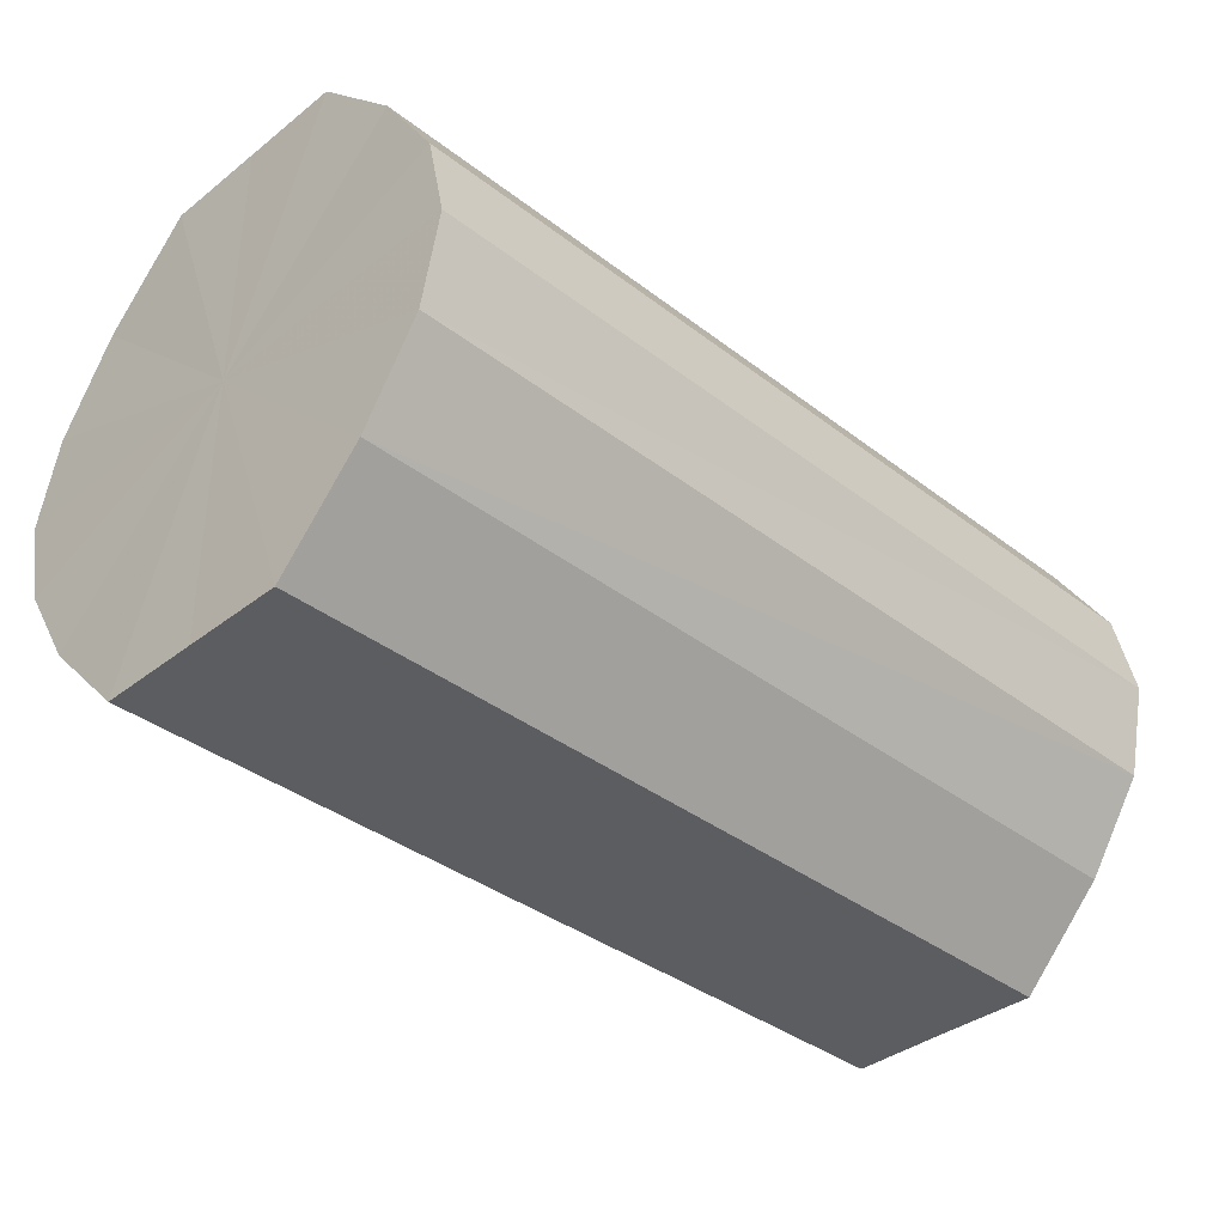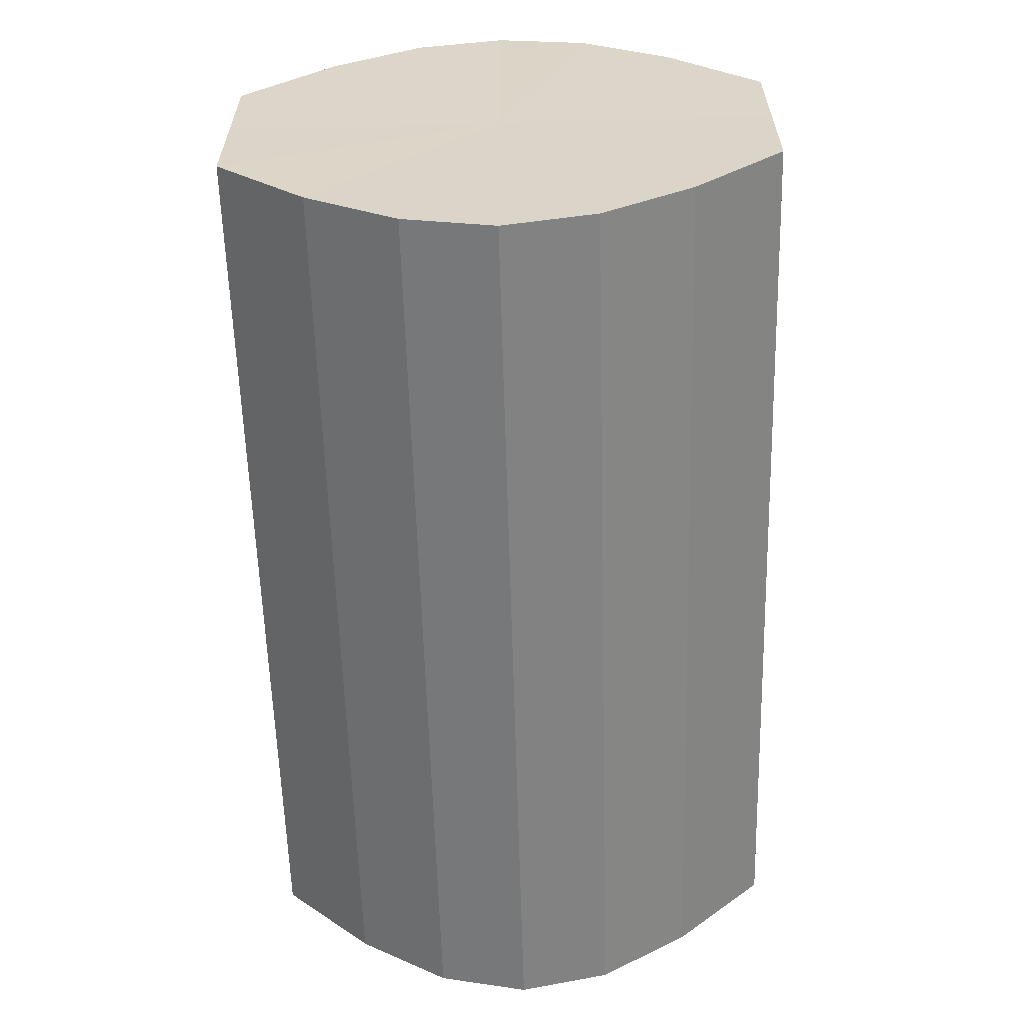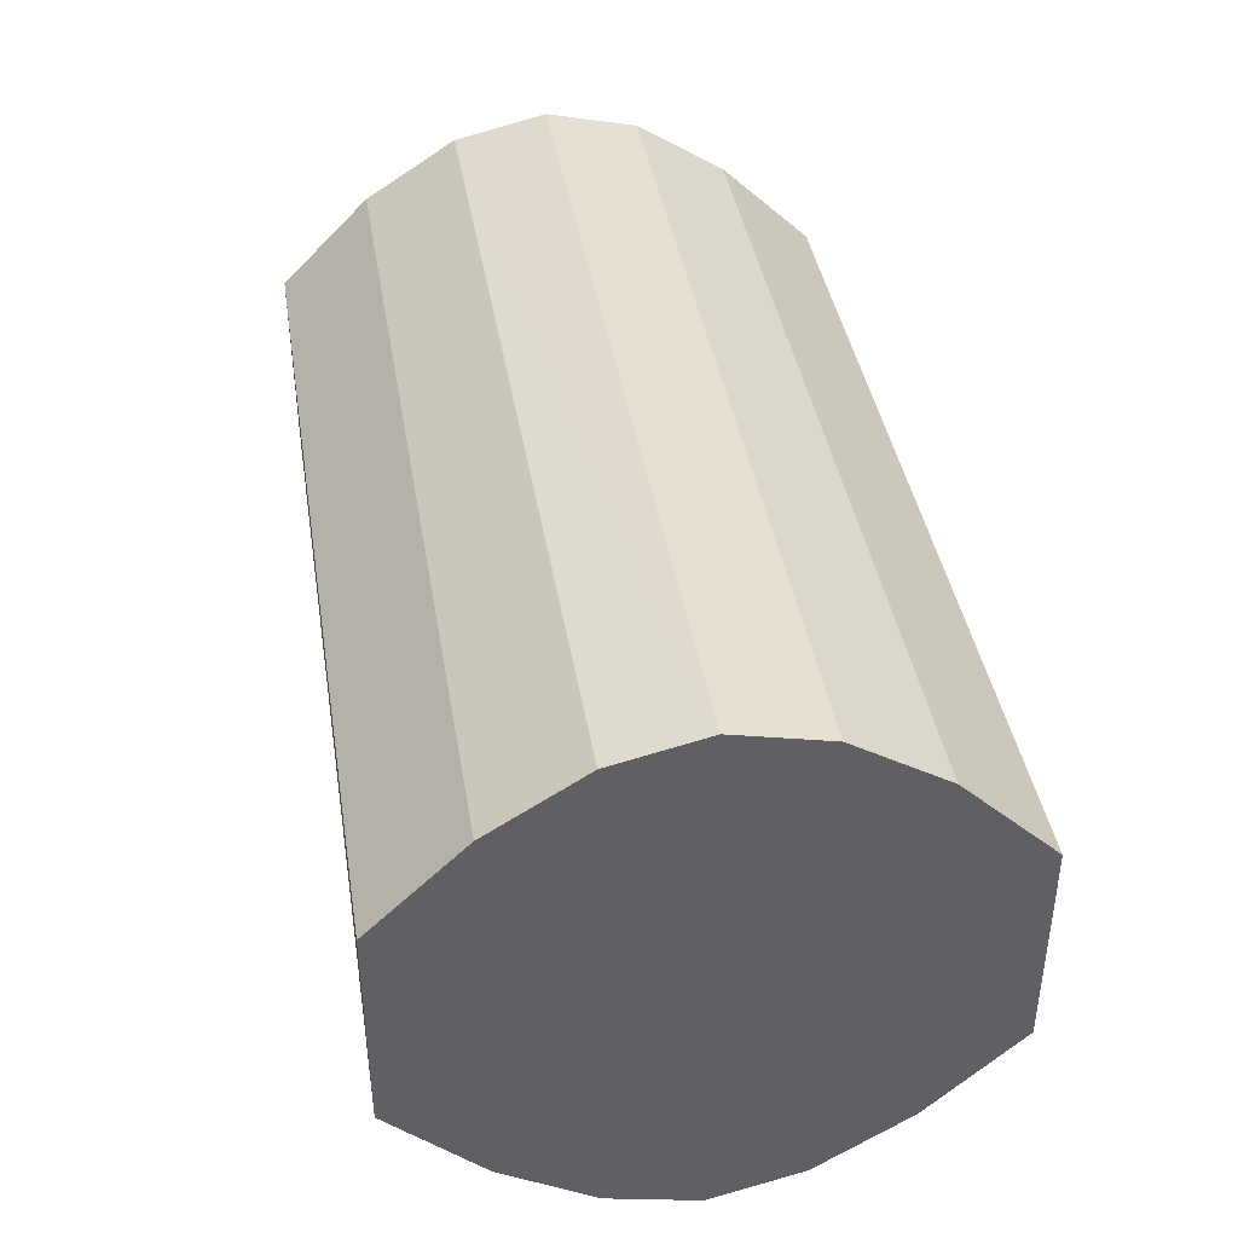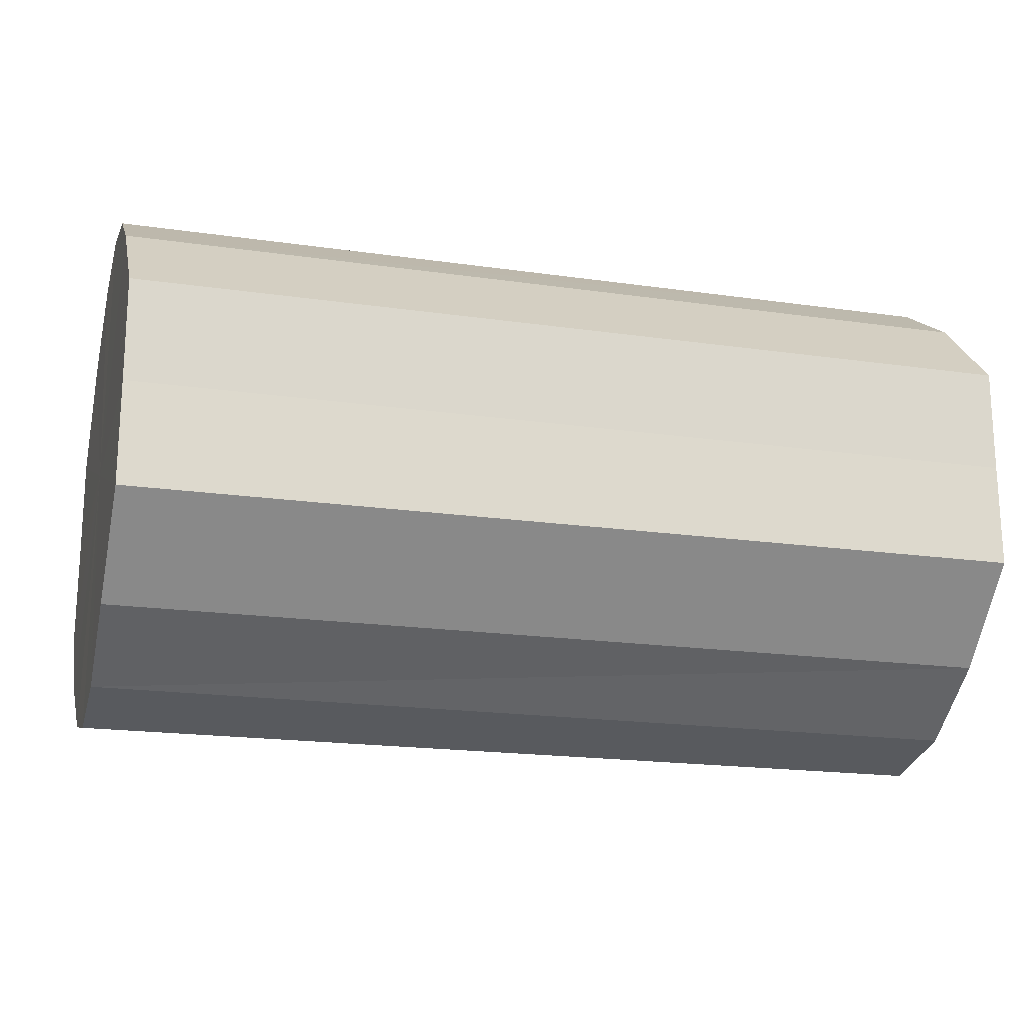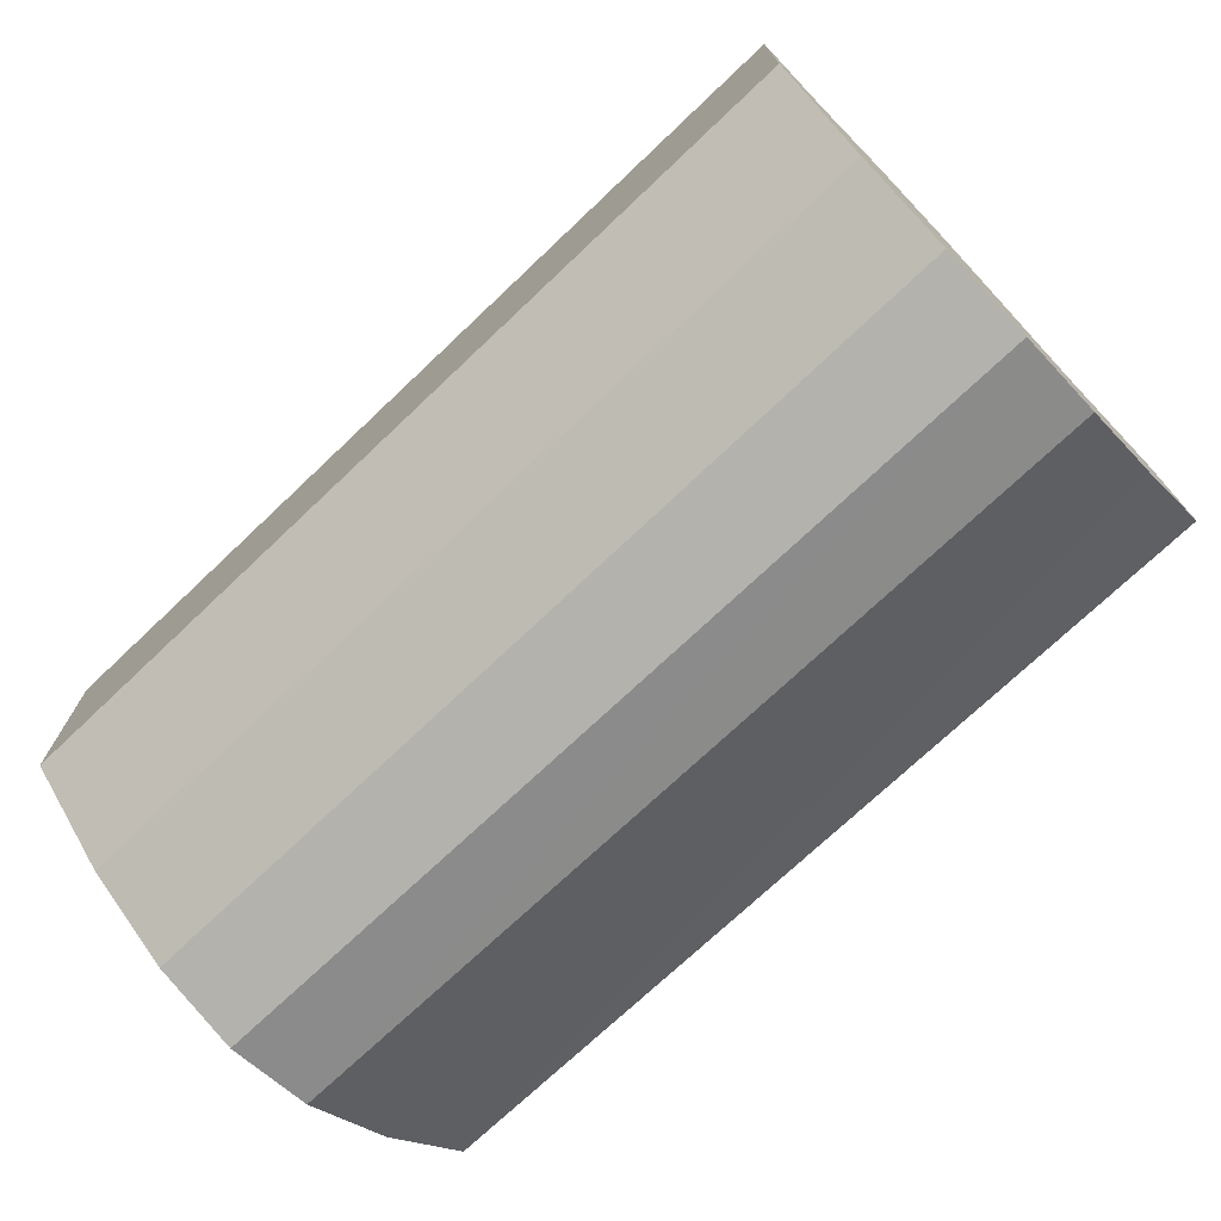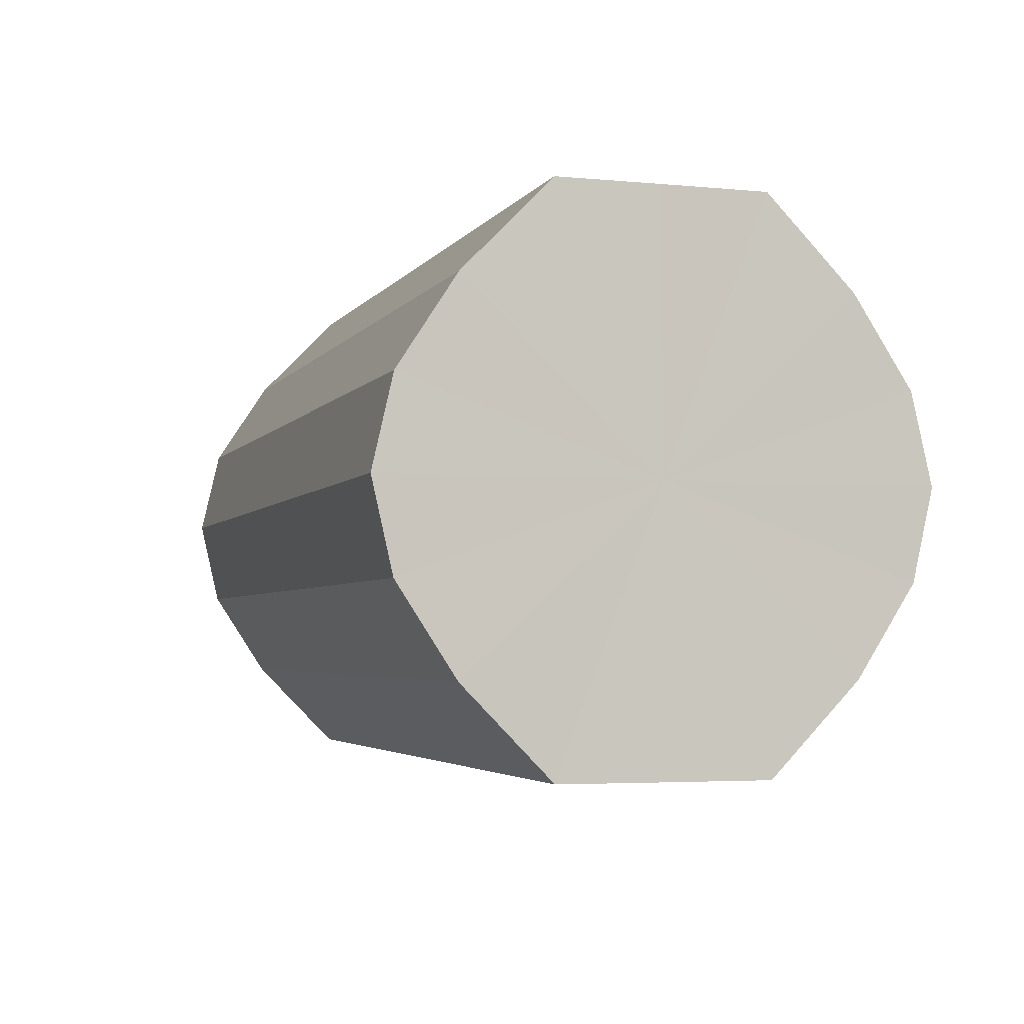
<metadata>
{"format":"obj","ext":"obj","renderer":"f3d","projection":"perspective","resolution":1024,"background":"white","views":[{"elev":-37.0,"azim":-44.7,"up":"+Y"},{"elev":-60.0,"azim":91.6,"up":"+Z"},{"elev":40.5,"azim":80.7,"up":"+Z"},{"elev":-19.0,"azim":-15.3,"up":"+Z"},{"elev":-72.7,"azim":-136.5,"up":"+Z"},{"elev":-3.6,"azim":72.3,"up":"+Y"}]}
</metadata>
<code>
o 28125
v 2228 1872 13.11
v 2228 1872 13.12
v 2228 1872 13.11
v 2228 1872 13.13
v 2228 1872 13.12
v 2228 1872 13.1
v 2228 1872 13.1
v 2228 1872 13.14
v 2228 1872 13.13
v 2228 1872 13.09
v 2228 1872 13.09
v 2228 1872 13.14
v 2228 1872 13.14
v 2228 1872 13.09
v 2228 1872 13.09
v 2228 1872 13.14
v 2228 1872 13.14
v 2228 1872 13.08
v 2228 1872 13.08
v 2228 1872 13.13
v 2228 1872 13.14
v 2228 1872 13.09
v 2228 1872 13.09
v 2228 1872 13.12
v 2228 1872 13.13
v 2228 1872 13.09
v 2228 1872 13.09
v 2228 1872 13.11
v 2228 1872 13.12
v 2228 1872 13.1
v 2228 1872 13.1
v 2228 1872 13.11
v 2228 1872 13.11
v 2228 1872 13.12
v 2228 1872 13.12
v 2228 1872 13.13
v 2228 1872 13.13
v 2228 1872 13.1
v 2228 1872 13.11
v 2228 1872 13.09
v 2228 1872 13.1
v 2228 1872 13.14
v 2228 1872 13.14
v 2228 1872 13.09
v 2228 1872 13.09
v 2228 1872 13.08
v 2228 1872 13.09
v 2228 1872 13.14
v 2228 1872 13.14
v 2228 1872 13.09
v 2228 1872 13.08
v 2228 1872 13.09
v 2228 1872 13.09
v 2228 1872 13.14
v 2228 1872 13.14
v 2228 1872 13.1
v 2228 1872 13.09
v 2228 1872 13.11
v 2228 1872 13.1
v 2228 1872 13.13
v 2228 1872 13.13
v 2228 1872 13.12
v 2228 1872 13.11
v 2228 1872 13.12
v 2228 1872 13.11
v 2228 1872 13.12
v 2228 1872 13.11
v 2228 1872 13.13
v 2228 1872 13.1
v 2228 1872 13.14
v 2228 1872 13.09
v 2228 1872 13.14
v 2228 1872 13.09
v 2228 1872 13.14
v 2228 1872 13.08
v 2228 1872 13.13
v 2228 1872 13.09
v 2228 1872 13.12
v 2228 1872 13.09
v 2228 1872 13.11
v 2228 1872 13.1
v 2228 1872 13.11
v 2228 1872 13.11
v 2228 1872 13.12
v 2228 1872 13.1
v 2228 1872 13.13
v 2228 1872 13.09
v 2228 1872 13.14
v 2228 1872 13.09
v 2228 1872 13.14
v 2228 1872 13.08
v 2228 1872 13.14
v 2228 1872 13.09
v 2228 1872 13.13
v 2228 1872 13.09
v 2228 1872 13.12
v 2228 1872 13.1
v 2228 1872 13.11
f 1 2 3
f 2 4 5
f 6 1 7
f 4 8 9
f 10 6 11
f 8 12 13
f 14 10 15
f 12 16 17
f 18 14 19
f 16 20 21
f 22 18 23
f 20 24 25
f 26 22 27
f 24 28 29
f 30 26 31
f 28 30 32
f 33 34 35
f 35 36 37
f 38 39 33
f 40 41 38
f 37 42 43
f 44 45 40
f 46 47 44
f 43 48 49
f 50 51 46
f 52 53 50
f 49 54 55
f 56 57 52
f 58 59 56
f 55 60 61
f 62 63 58
f 61 64 62
f 65 66 67
f 65 68 66
f 65 67 69
f 65 70 68
f 65 69 71
f 65 72 70
f 65 71 73
f 65 74 72
f 65 73 75
f 65 76 74
f 65 75 77
f 65 78 76
f 65 77 79
f 65 80 78
f 65 79 81
f 65 81 80
f 82 83 84
f 82 85 83
f 82 84 86
f 82 87 85
f 82 86 88
f 82 89 87
f 82 88 90
f 82 91 89
f 82 90 92
f 82 93 91
f 82 92 94
f 82 95 93
f 82 94 96
f 82 97 95
f 82 96 98
f 82 98 97

</code>
